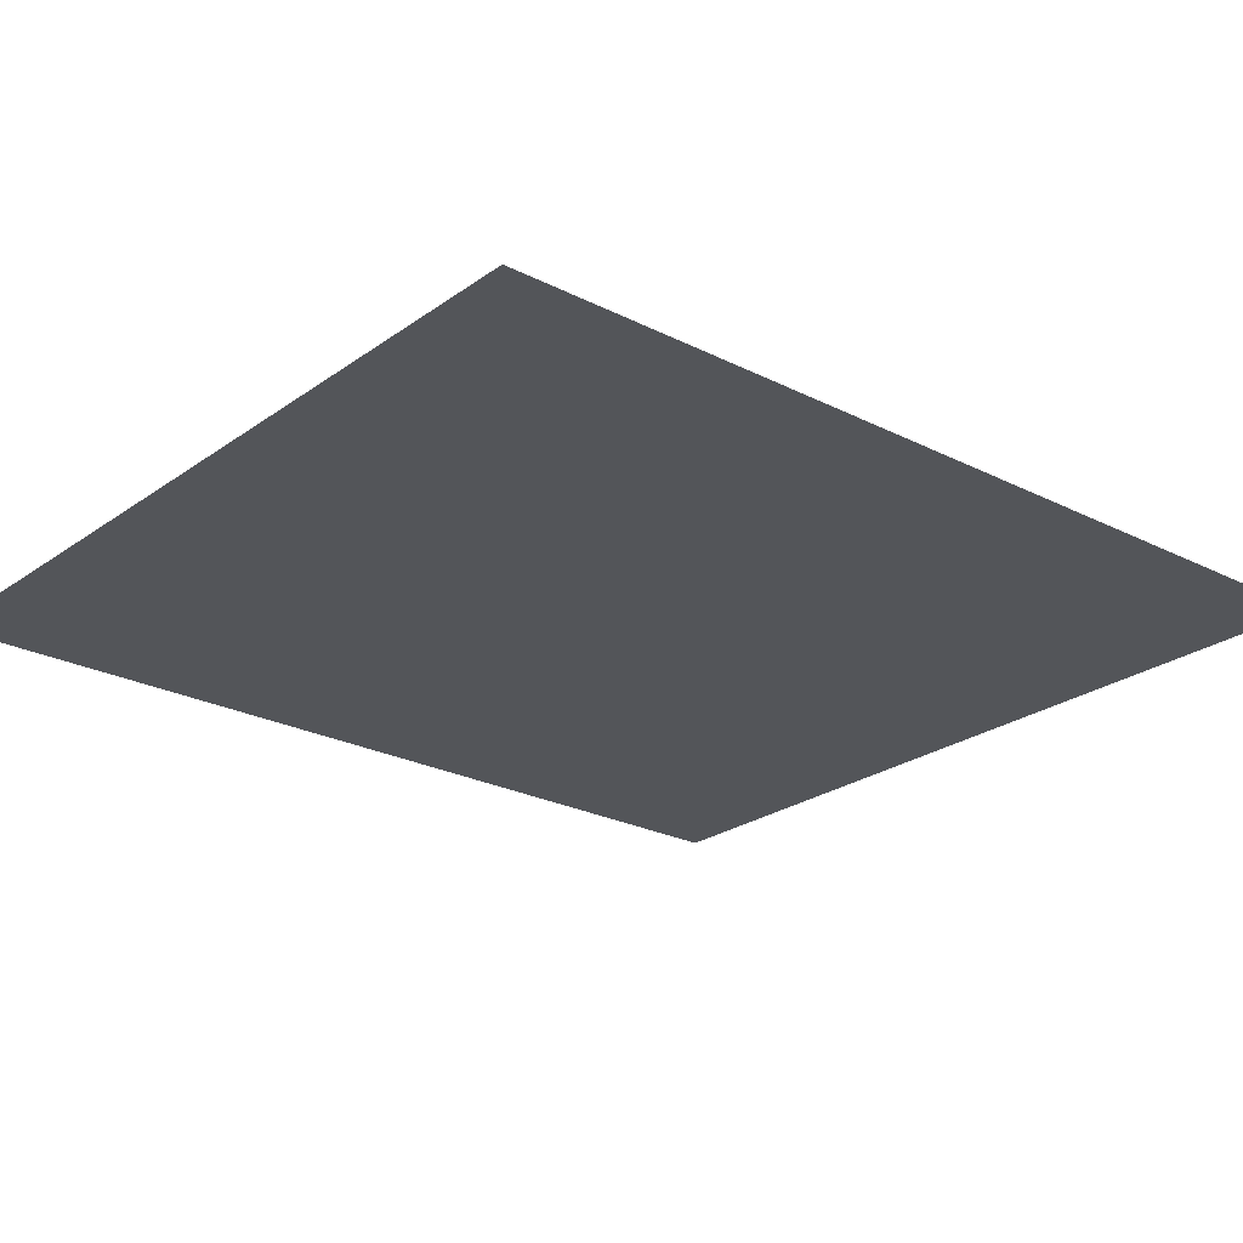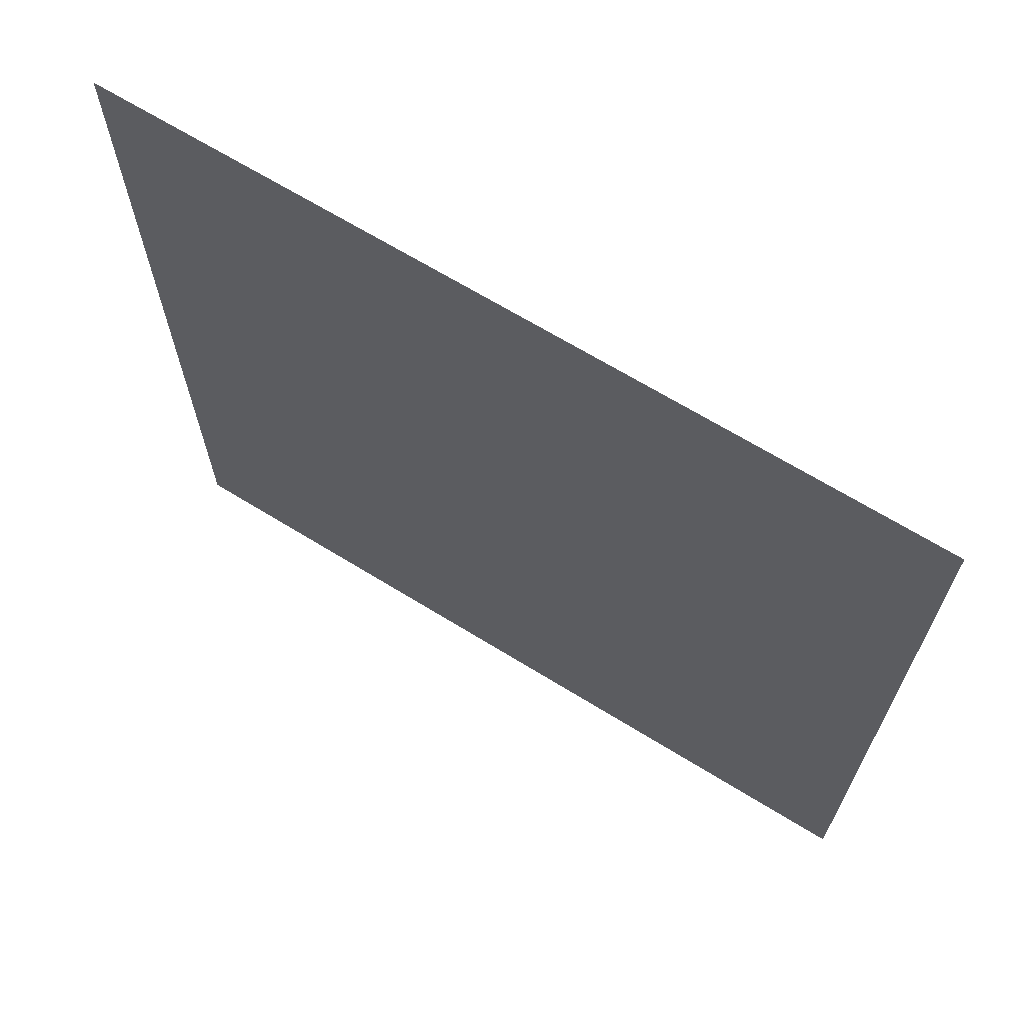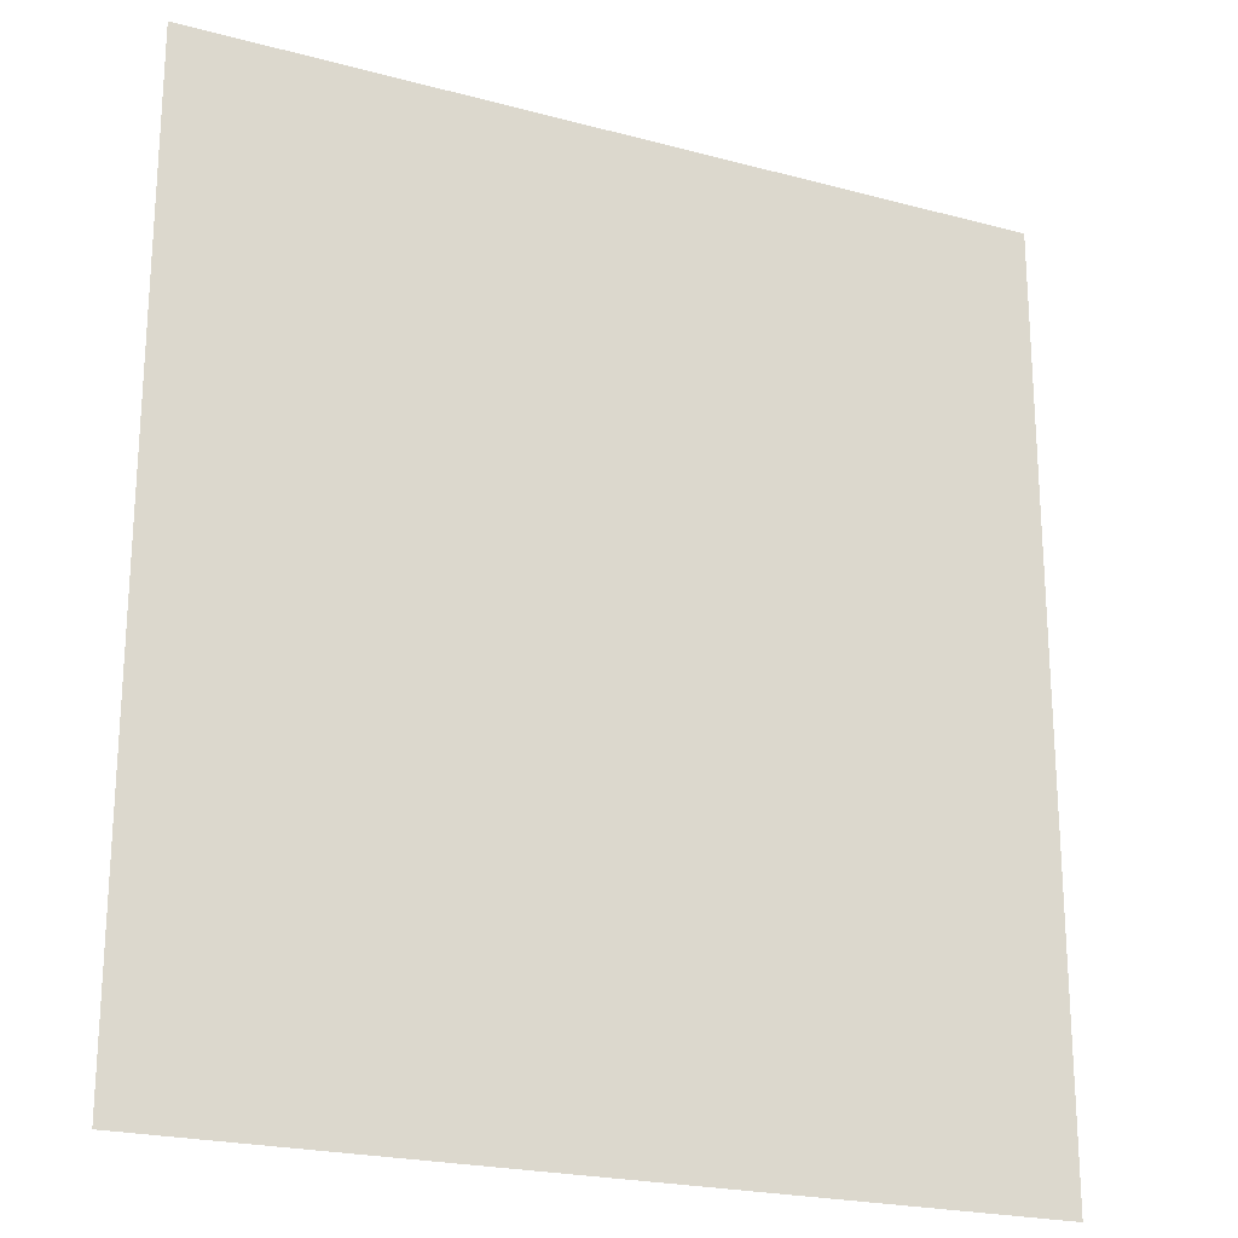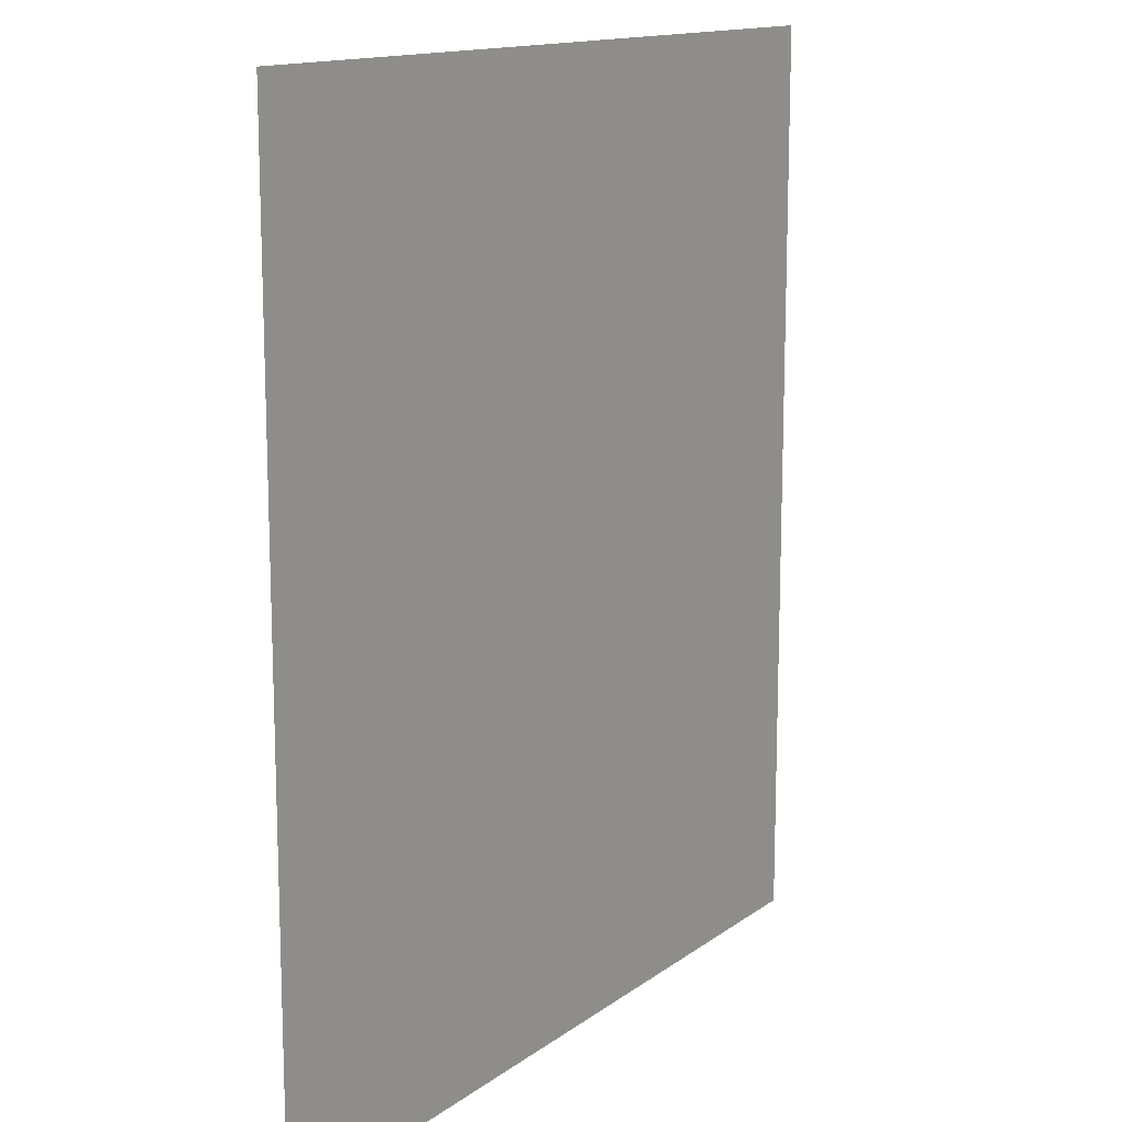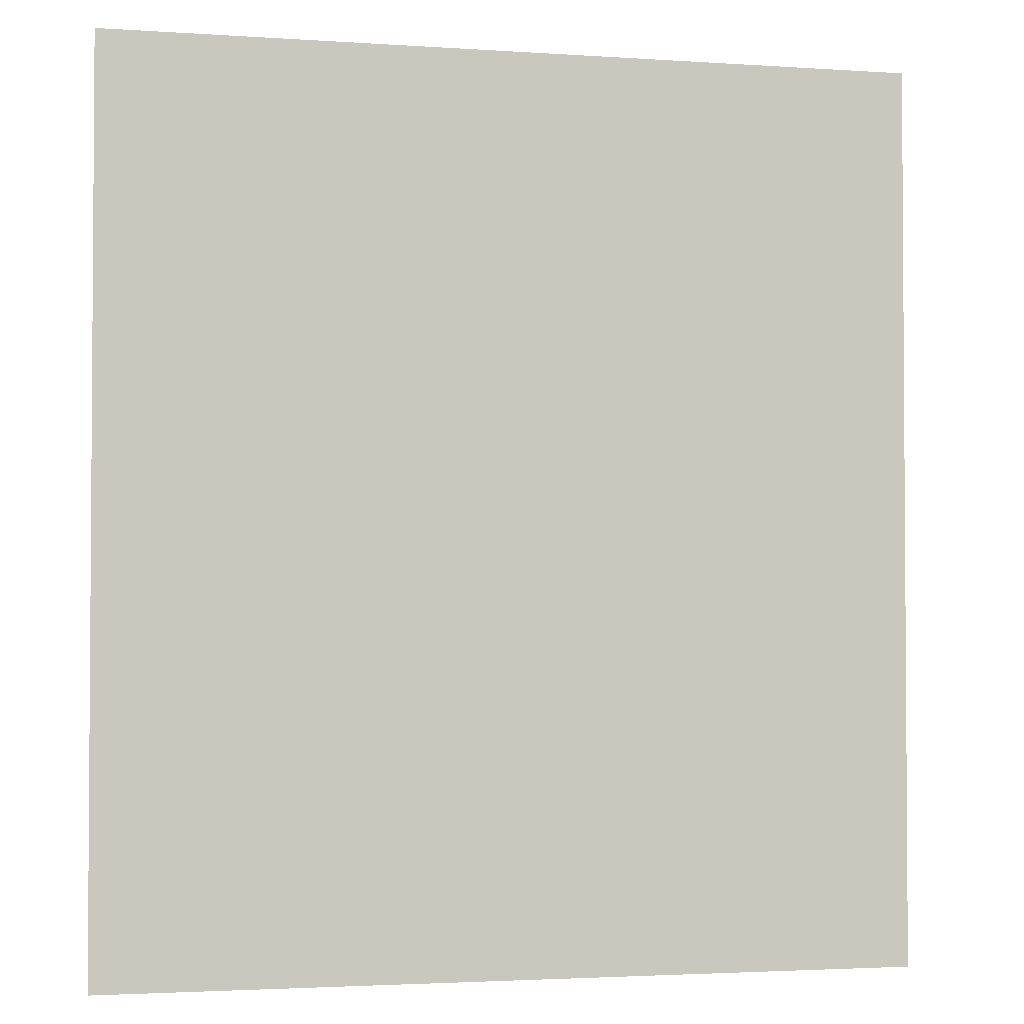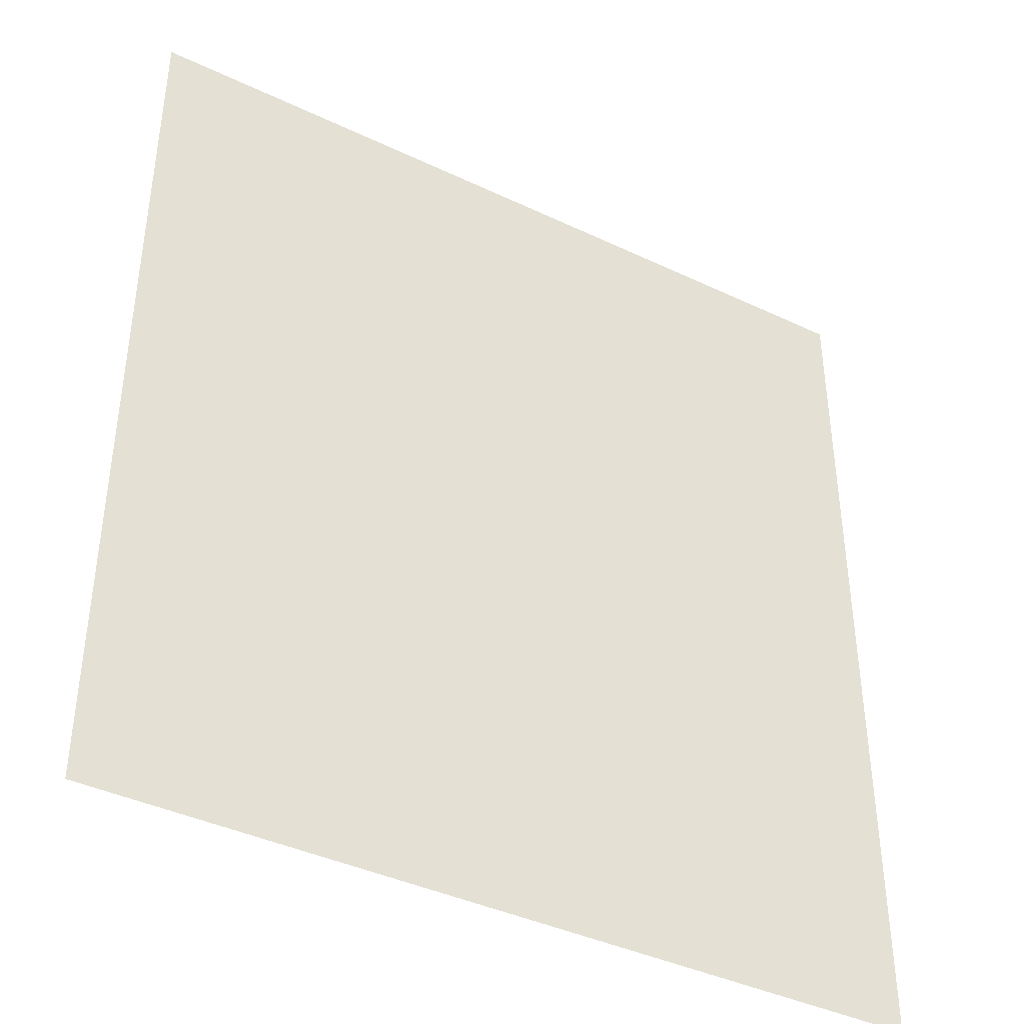
<metadata>
{"format":"obj","ext":"obj","renderer":"f3d","projection":"perspective","resolution":1024,"background":"white","views":[{"elev":-24.0,"azim":-130.3,"up":"+Z"},{"elev":68.9,"azim":31.3,"up":"+Y"},{"elev":-22.2,"azim":-25.0,"up":"+Y"},{"elev":13.9,"azim":123.0,"up":"+Y"},{"elev":-2.4,"azim":166.4,"up":"+Y"},{"elev":-41.1,"azim":-29.8,"up":"+Y"}]}
</metadata>
<code>
o FridgeDrawer2_13_FridgeDrawer2C1_4_GeomSubset_5
v 0.000164 0.03001 -0.9998
v 0.000173 0.03001 -0.9998
v 0.000164 0.03002 -0.9998
v 0.000173 0.03002 -0.9998
v 0.000164 0.03001 -0.9998
v 0.000173 0.03001 -0.9998
v 0.000164 0.03002 -0.9998
v 0.000173 0.03002 -0.9998
v 0.000164 0.03001 -0.9998
v 0.000173 0.03001 -0.9998
v 0.000164 0.03002 -0.9998
v 0.000173 0.03002 -0.9998
v 0.000164 0.03001 -0.9998
v 0.000173 0.03001 -0.9998
v 0.000164 0.03002 -0.9998
v 0.000173 0.03002 -0.9998
v 0.000164 0.03001 -0.9998
v 0.000173 0.03001 -0.9998
v 0.000164 0.03002 -0.9998
v 0.000173 0.03002 -0.9998
v 0.000164 0.03001 -0.9998
v 0.000173 0.03001 -0.9998
v 0.000164 0.03002 -0.9998
v 0.000173 0.03002 -0.9998
v 0.000164 0.03001 -0.9998
v 0.000173 0.03001 -0.9998
v 0.000164 0.03002 -0.9998
v 0.000173 0.03002 -0.9998
v 0.02965 0.1539 0.2243
v 0.4753 0.1539 0.2243
v 0.02965 0.07997 0.1111
v 0.02965 0.07471 0.1083
v 0.4753 0.07471 0.1083
v 0.4753 0.07997 0.1111
v 0.02965 0.1539 0.232
v 0.02965 0.07997 0.232
v 0.02965 0.07471 0.232
v 0.02965 -0.1938 0.232
v 0.4753 0.07997 0.232
v 0.4753 0.1539 0.232
v 0.4753 0.07471 0.232
v 0.4753 -0.1938 0.232
v 0.4753 -0.1546 0.1083
v 0.4753 -0.1763 0.13
v 0.02965 -0.1763 0.13
v 0.02965 -0.1546 0.1083
v 0.02965 -0.1747 0.1217
v 0.4753 -0.1747 0.1217
v 0.02965 -0.17 0.1146
v 0.4753 -0.17 0.1146
v 0.02965 -0.1629 0.1099
v 0.4753 -0.1629 0.1099
v 0.03449 0.145 0.2269
v 0.4704 0.145 0.2269
v 0.4678 0.07504 0.1165
v 0.03717 0.07504 0.1165
v 0.4706 -0.1671 0.1317
v 0.4679 -0.1865 0.2333
v 0.03705 -0.1865 0.2333
v 0.03433 -0.1671 0.1317
v 0.4678 0.07292 0.1153
v 0.03717 0.07292 0.1153
v 0.04012 0.07997 0.232
v 0.03705 0.1465 0.232
v 0.04012 0.07471 0.232
v 0.4705 -0.1661 0.1253
v 0.4705 -0.1634 0.1212
v 0.4705 -0.1594 0.1185
v 0.4706 -0.1537 0.1176
v 0.4648 0.07471 0.232
v 0.4679 0.1465 0.232
v 0.4648 0.07997 0.232
v 0.03435 -0.1537 0.1176
v 0.0344 -0.1594 0.1185
v 0.0344 -0.1634 0.1212
v 0.0344 -0.1661 0.1253
v 0.03952 0.07434 0.2084
v 0.03639 -0.1817 0.2084
v 0.4654 0.07434 0.2084
v 0.4654 0.07896 0.2084
v 0.47 0.1333 0.2084
v 0.4685 -0.1817 0.2084
v 0.03951 0.07896 0.2084
v 0.03494 0.1333 0.2084
v 0.02965 0.1435 0.2084
v 0.4753 0.1435 0.2084
v 0.4753 -0.1897 0.2084
v 0.02965 -0.1897 0.2084
v 0.02965 0.07997 0.2084
v 0.02965 0.07471 0.2084
v 0.4753 0.07471 0.2084
v 0.4753 0.07997 0.2084
v 0.02965 -0.2086 0.232
v 0.4753 -0.2086 0.232
v 0.4753 -0.2045 0.2084
v 0.02965 -0.2045 0.2084
f 21 22 24 23

</code>
